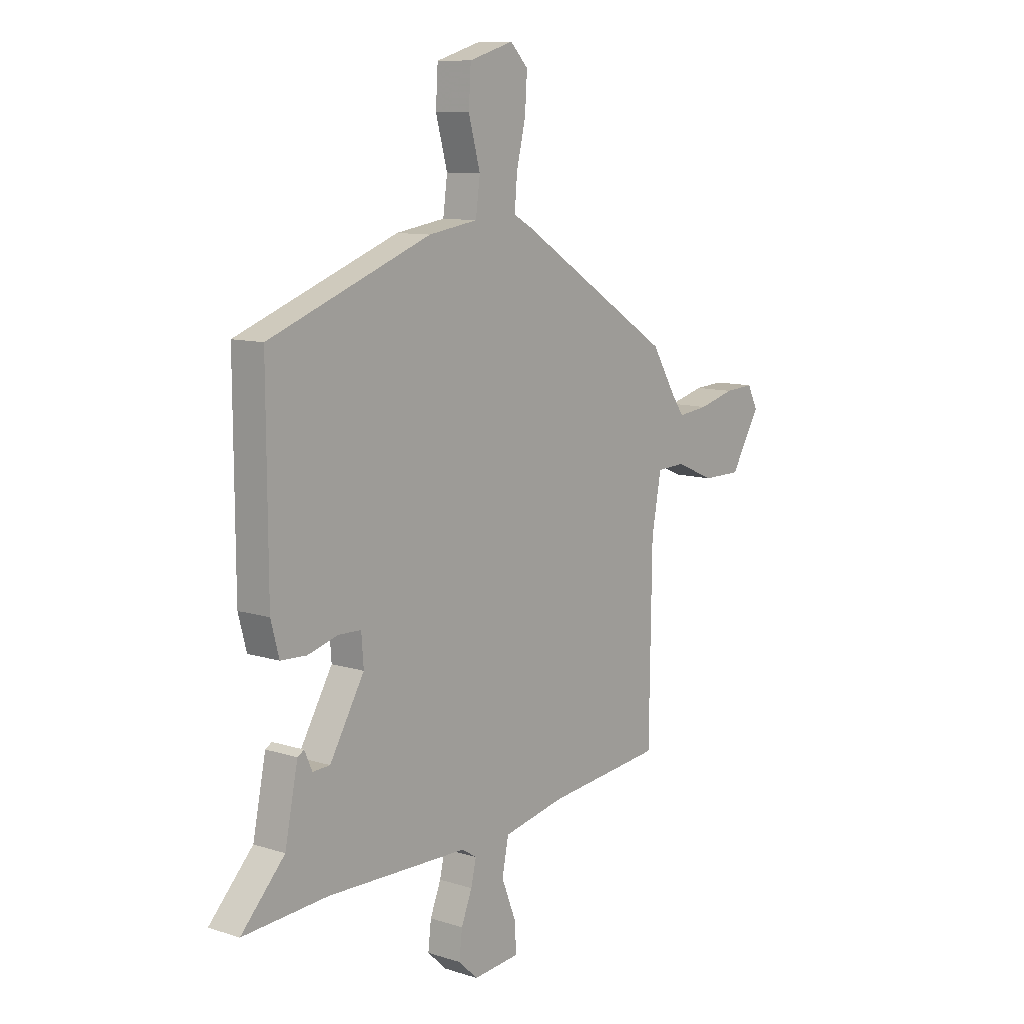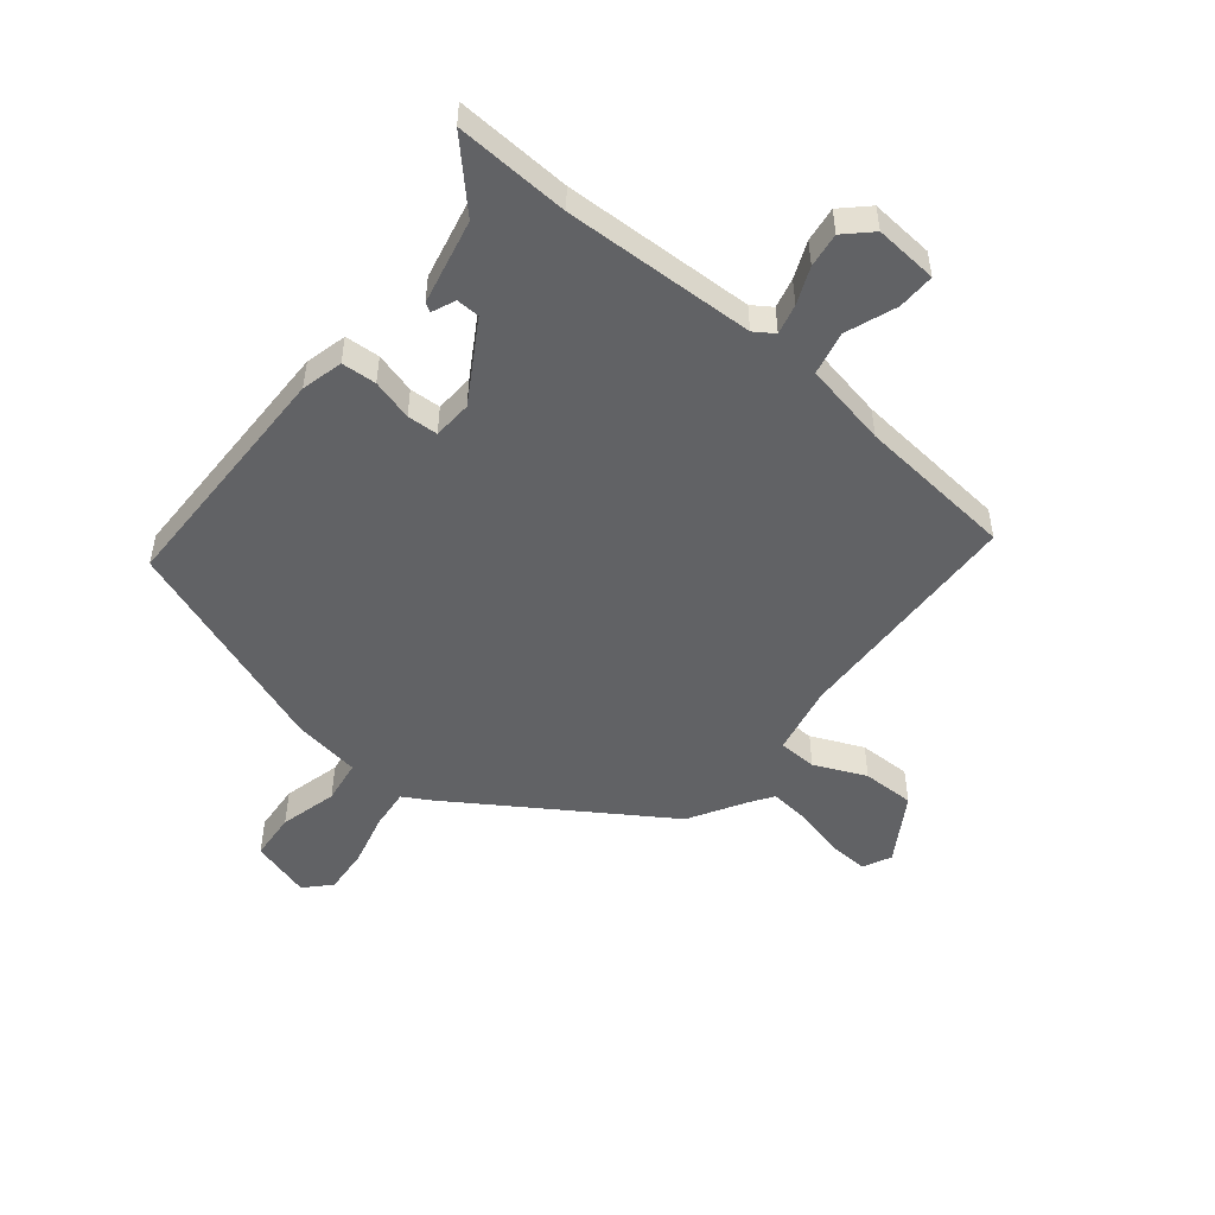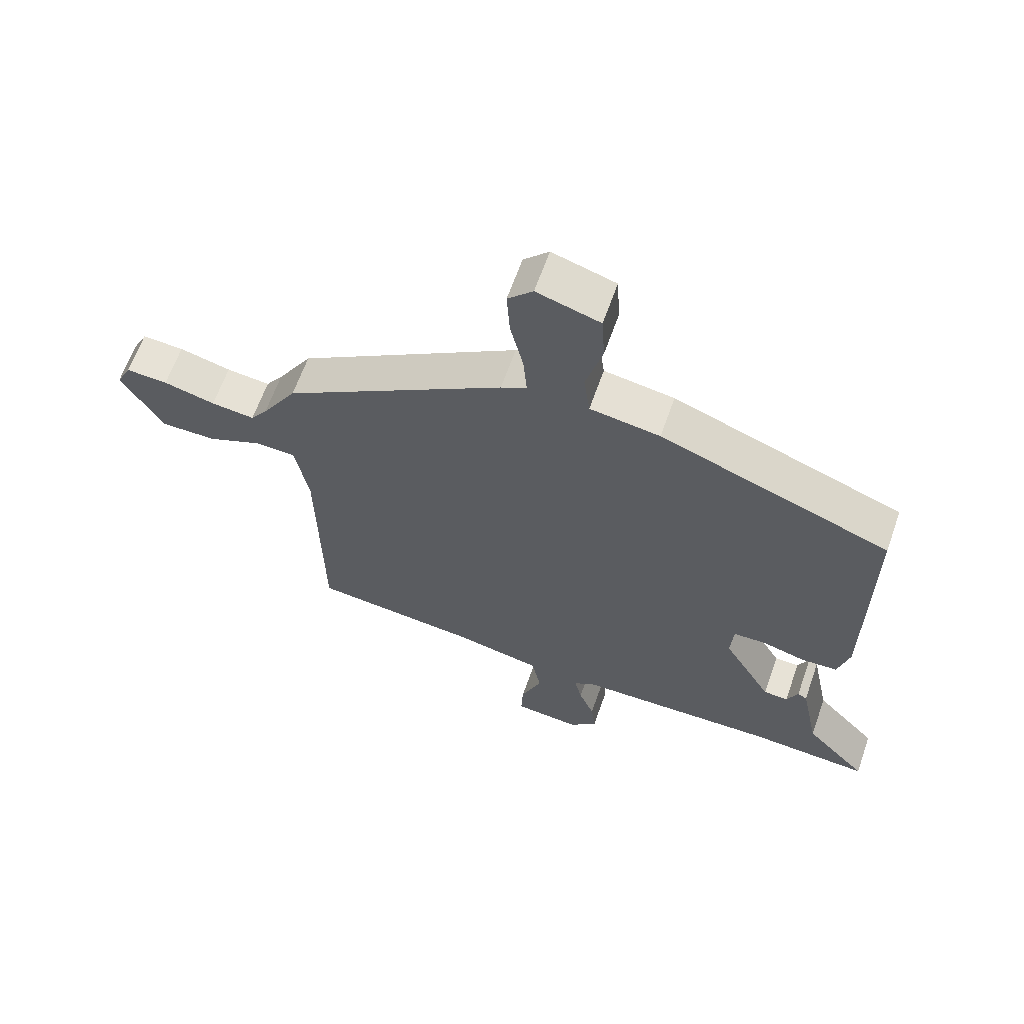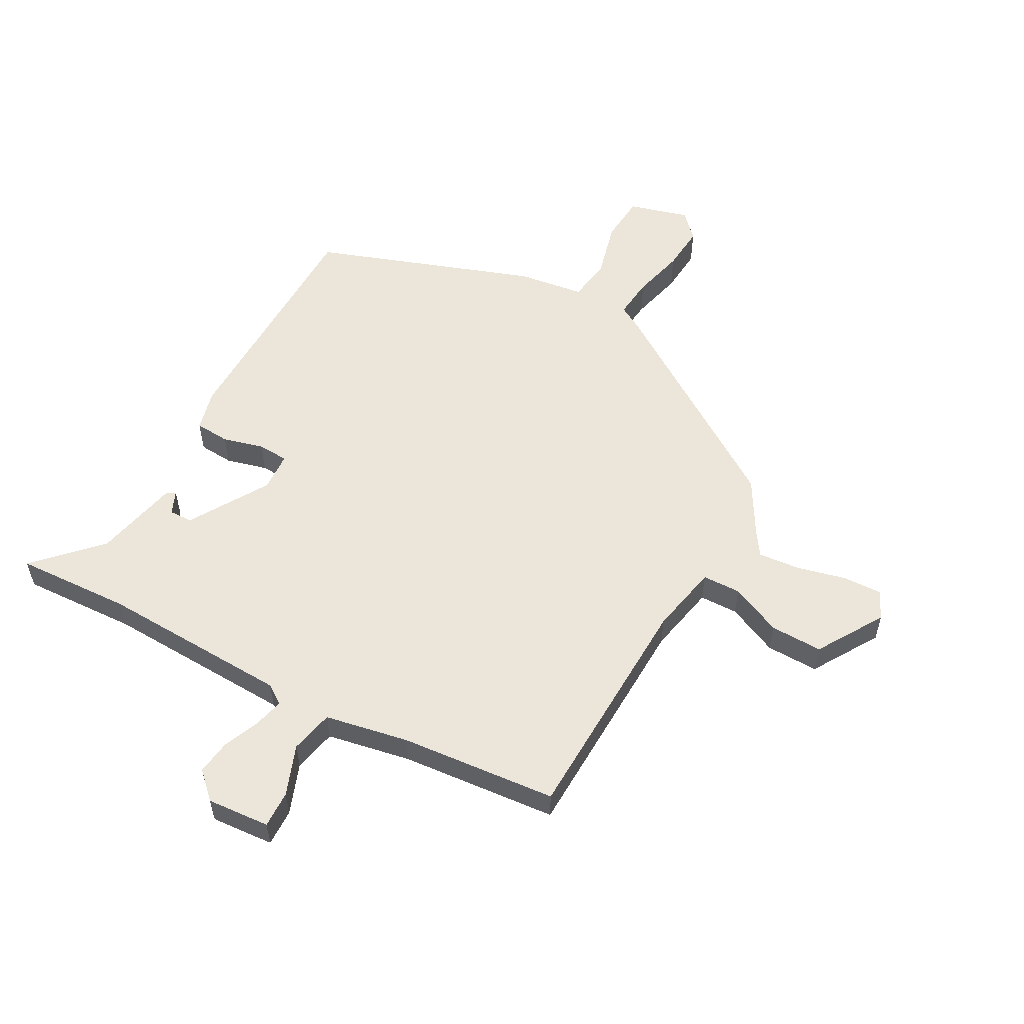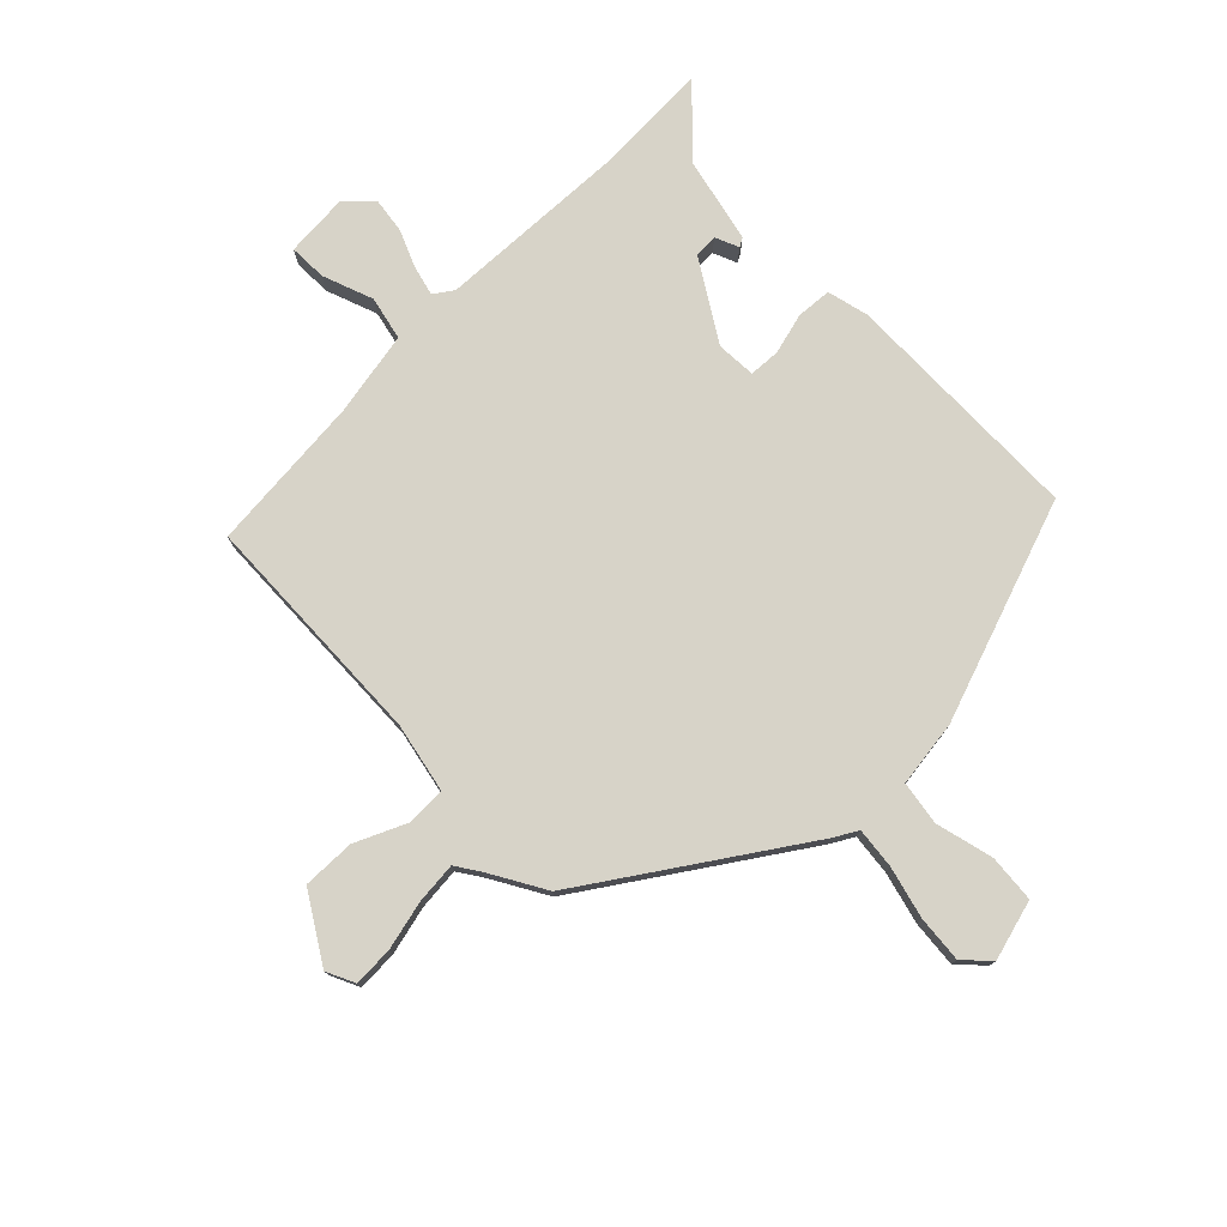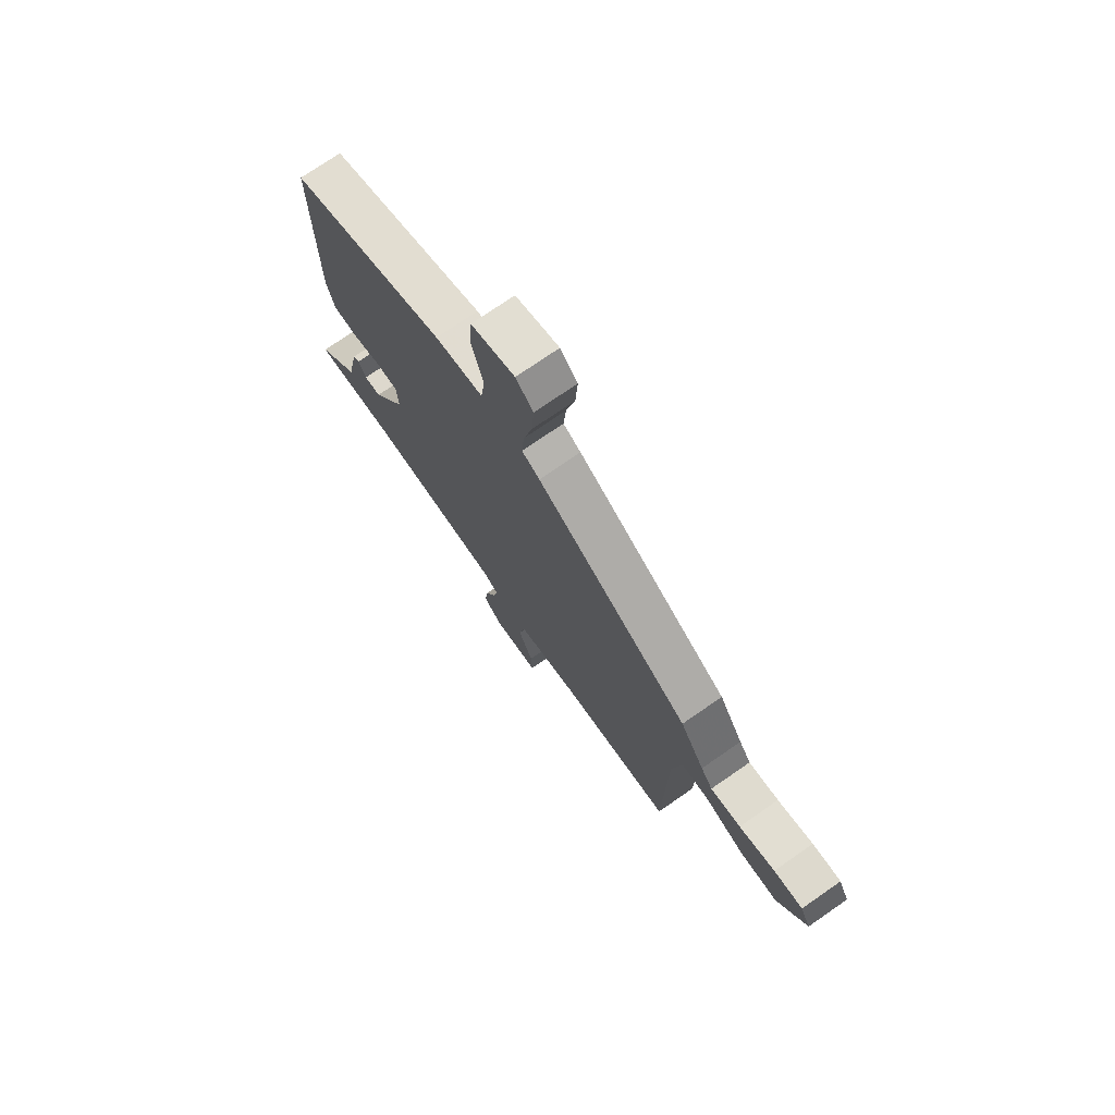
<metadata>
{"format":"obj","ext":"obj","renderer":"f3d","projection":"perspective","resolution":1024,"background":"white","views":[{"elev":10.1,"azim":129.1,"up":"+Z"},{"elev":-50.6,"azim":141.7,"up":"+Y"},{"elev":63.4,"azim":19.3,"up":"+Z"},{"elev":55.8,"azim":-150.3,"up":"+Y"},{"elev":77.0,"azim":-43.3,"up":"+Y"},{"elev":74.2,"azim":-124.7,"up":"+Z"}]}
</metadata>
<code>
v 0.576 0.07 -0.505
v 0.379 0.07 -0.492
v 0.051 0.07 -0.499
v 0.017 0.07 -0.521
v 0.029 0.07 -0.573
v 0.054 0.07 -0.636
v 0.061 0.07 -0.696
v 0.016 0.07 -0.738
v -0.092 0.07 -0.728
v -0.089 0.07 -0.664
v -0.055 0.07 -0.578
v -0.07 0.07 -0.503
v -0.214 0.07 -0.473
v -0.483 0.07 -0.444
v -0.489 0.07 -0.039
v -0.511 0.07 0.081
v -0.577 0.07 0.084
v -0.666 0.07 0.046
v -0.756 0.07 0.046
v -0.824 0.07 0.161
v -0.8 0.07 0.209
v -0.732 0.07 0.205
v -0.648 0.07 0.183
v -0.577 0.07 0.175
v -0.549 0.07 0.215
v -0.492 0.07 0.309
v -0.13 0.07 0.539
v -0.088 0.07 0.562
v -0.094 0.07 0.632
v -0.115 0.07 0.722
v -0.12 0.07 0.801
v -0.079 0.07 0.843
v 0.024 0.07 0.812
v 0.029 0.07 0.73
v 0.002 0.07 0.632
v 0.012 0.07 0.557
v 0.126 0.07 0.539
v 0.501 0.07 0.398
v 0.499 0.07 -0.019
v 0.48 0.07 -0.09
v 0.42 0.07 -0.093
v 0.35 0.07 -0.073
v 0.297 0.07 -0.075
v 0.292 0.07 -0.142
v 0.372 0.07 -0.279
v 0.412 0.07 -0.281
v 0.43 0.07 -0.241
v 0.445 0.07 -0.25
v 0.475 0.07 -0.397
v 0.576 0 -0.505
v 0.379 0 -0.492
v 0.051 0 -0.499
v 0.017 0 -0.521
v 0.029 0 -0.573
v 0.054 0 -0.636
v 0.061 0 -0.696
v 0.016 0 -0.738
v -0.092 0 -0.728
v -0.089 0 -0.664
v -0.055 0 -0.578
v -0.07 0 -0.503
v -0.214 0 -0.473
v -0.483 0 -0.444
v -0.489 0 -0.039
v -0.511 0 0.081
v -0.577 0 0.084
v -0.666 0 0.046
v -0.756 0 0.046
v -0.824 0 0.161
v -0.8 0 0.209
v -0.732 0 0.205
v -0.648 0 0.183
v -0.577 0 0.175
v -0.549 0 0.215
v -0.492 0 0.309
v -0.13 0 0.539
v -0.088 0 0.562
v -0.094 0 0.632
v -0.115 0 0.722
v -0.12 0 0.801
v -0.079 0 0.843
v 0.024 0 0.812
v 0.029 0 0.73
v 0.002 0 0.632
v 0.012 0 0.557
v 0.126 0 0.539
v 0.501 0 0.398
v 0.499 0 -0.019
v 0.48 0 -0.09
v 0.42 0 -0.093
v 0.35 0 -0.073
v 0.297 0 -0.075
v 0.292 0 -0.142
v 0.372 0 -0.279
v 0.412 0 -0.281
v 0.43 0 -0.241
v 0.445 0 -0.25
v 0.475 0 -0.397
f 46 47 48 49
f 45 46 49
f 40 41 42
f 39 40 42
f 38 39 42
f 37 38 42
f 36 37 42
f 36 42 43
f 33 34 35
f 32 33 35
f 31 32 35
f 30 31 35
f 29 30 35
f 28 29 35 36
f 36 43 44
f 28 36 44
f 27 28 44
f 26 27 44
f 25 26 44
f 21 22 23
f 20 21 23
f 19 20 23
f 18 19 23
f 17 18 23
f 16 17 23 24
f 13 14 15
f 12 13 15 16
f 9 10 11
f 8 9 11
f 7 8 11
f 6 7 11
f 5 6 11
f 4 5 11 12
f 25 44 45
f 24 25 45
f 16 24 45
f 12 16 45
f 4 12 45
f 3 4 45
f 2 3 45 49
f 1 2 49
f 98 97 96 95
f 98 95 94
f 91 90 89
f 91 89 88
f 91 88 87
f 91 87 86
f 91 86 85
f 92 91 85
f 84 83 82
f 84 82 81
f 84 81 80
f 84 80 79
f 84 79 78
f 85 84 78 77
f 93 92 85
f 93 85 77
f 93 77 76
f 93 76 75
f 93 75 74
f 72 71 70
f 72 70 69
f 72 69 68
f 72 68 67
f 72 67 66
f 73 72 66 65
f 64 63 62
f 65 64 62 61
f 60 59 58
f 60 58 57
f 60 57 56
f 60 56 55
f 60 55 54
f 61 60 54 53
f 94 93 74
f 94 74 73
f 94 73 65
f 94 65 61
f 94 61 53
f 94 53 52
f 98 94 52 51
f 98 51 50
f 1 50 51 2
f 2 51 52 3
f 3 52 53 4
f 4 53 54 5
f 5 54 55 6
f 6 55 56 7
f 7 56 57 8
f 8 57 58 9
f 9 58 59 10
f 10 59 60 11
f 11 60 61 12
f 12 61 62 13
f 13 62 63 14
f 14 63 64 15
f 15 64 65 16
f 16 65 66 17
f 17 66 67 18
f 18 67 68 19
f 19 68 69 20
f 20 69 70 21
f 21 70 71 22
f 22 71 72 23
f 23 72 73 24
f 24 73 74 25
f 25 74 75 26
f 26 75 76 27
f 27 76 77 28
f 28 77 78 29
f 29 78 79 30
f 30 79 80 31
f 31 80 81 32
f 32 81 82 33
f 33 82 83 34
f 34 83 84 35
f 35 84 85 36
f 36 85 86 37
f 37 86 87 38
f 38 87 88 39
f 39 88 89 40
f 40 89 90 41
f 41 90 91 42
f 42 91 92 43
f 43 92 93 44
f 44 93 94 45
f 45 94 95 46
f 46 95 96 47
f 47 96 97 48
f 48 97 98 49
f 49 98 50 1

</code>
